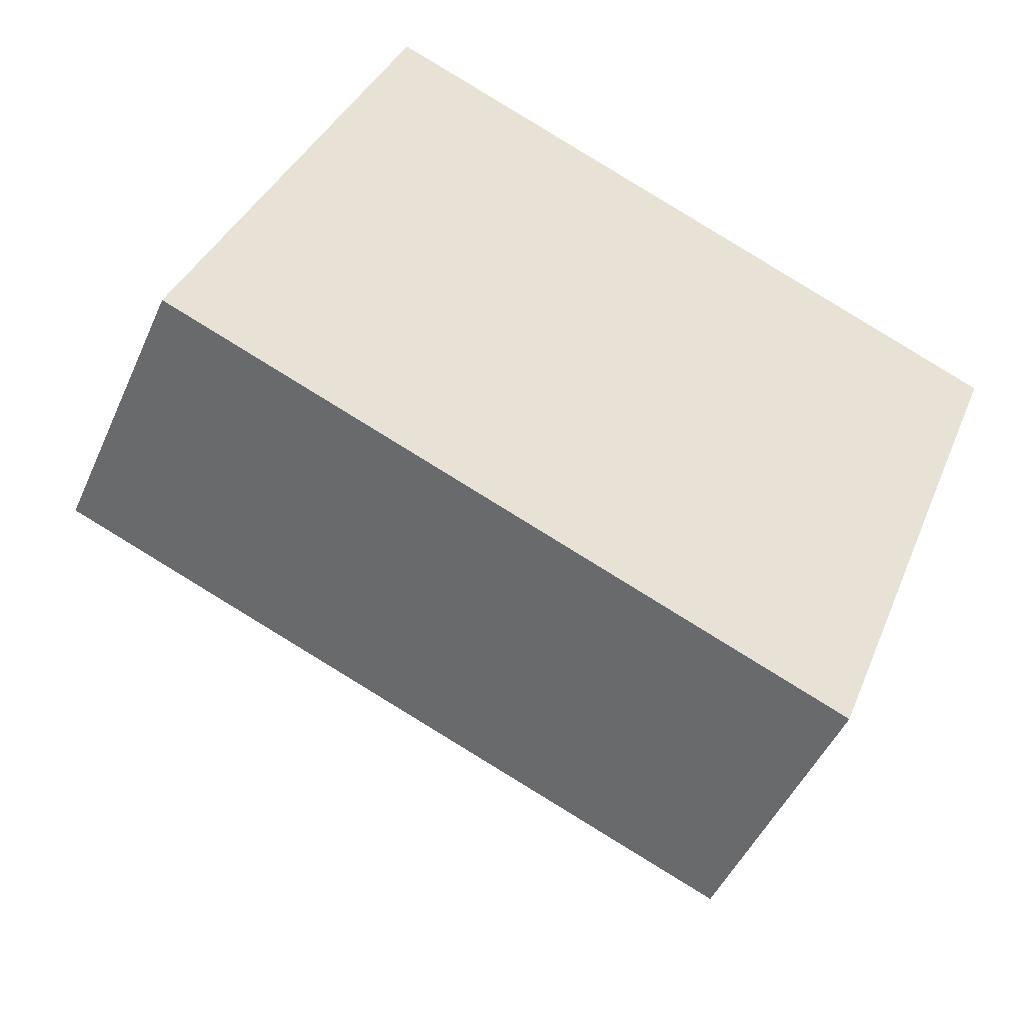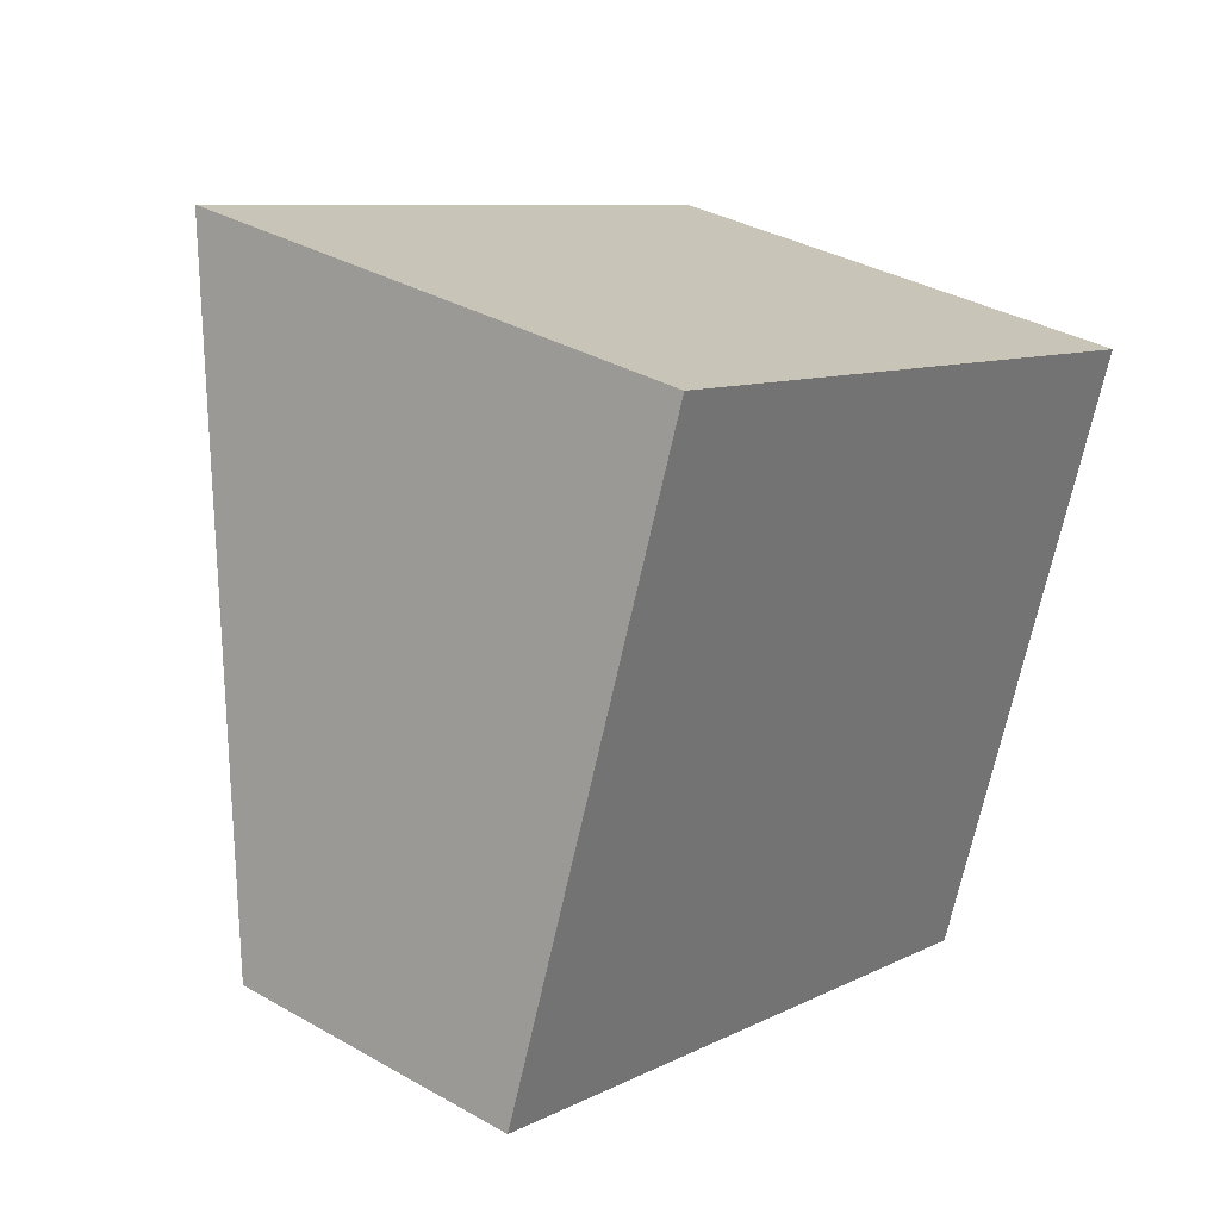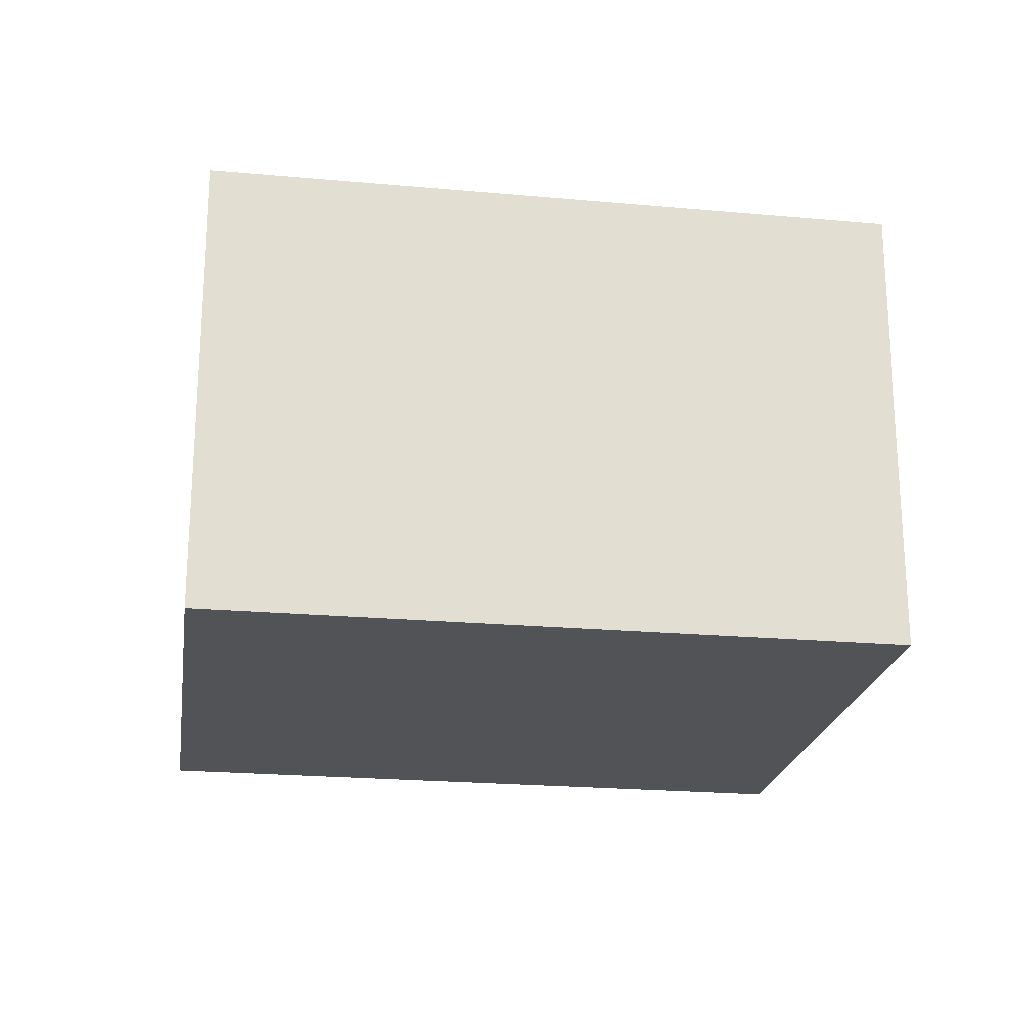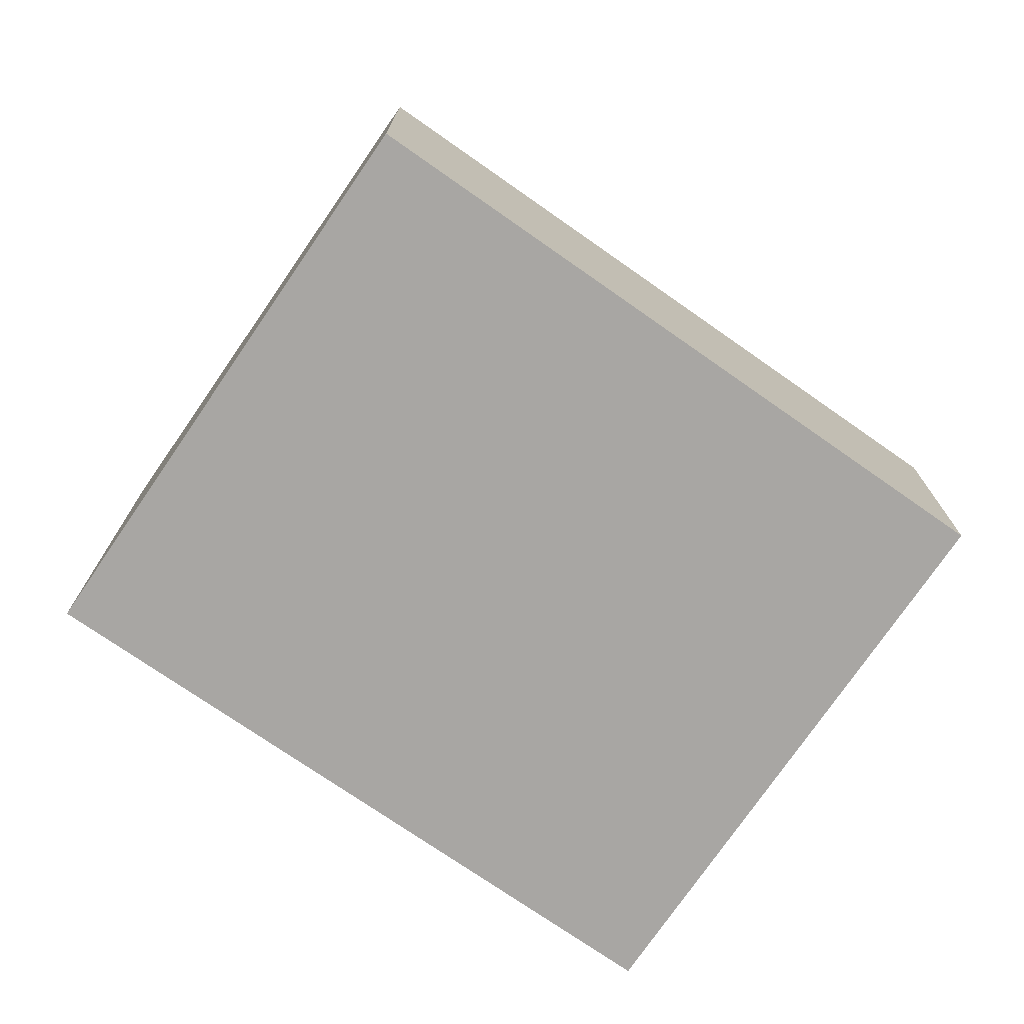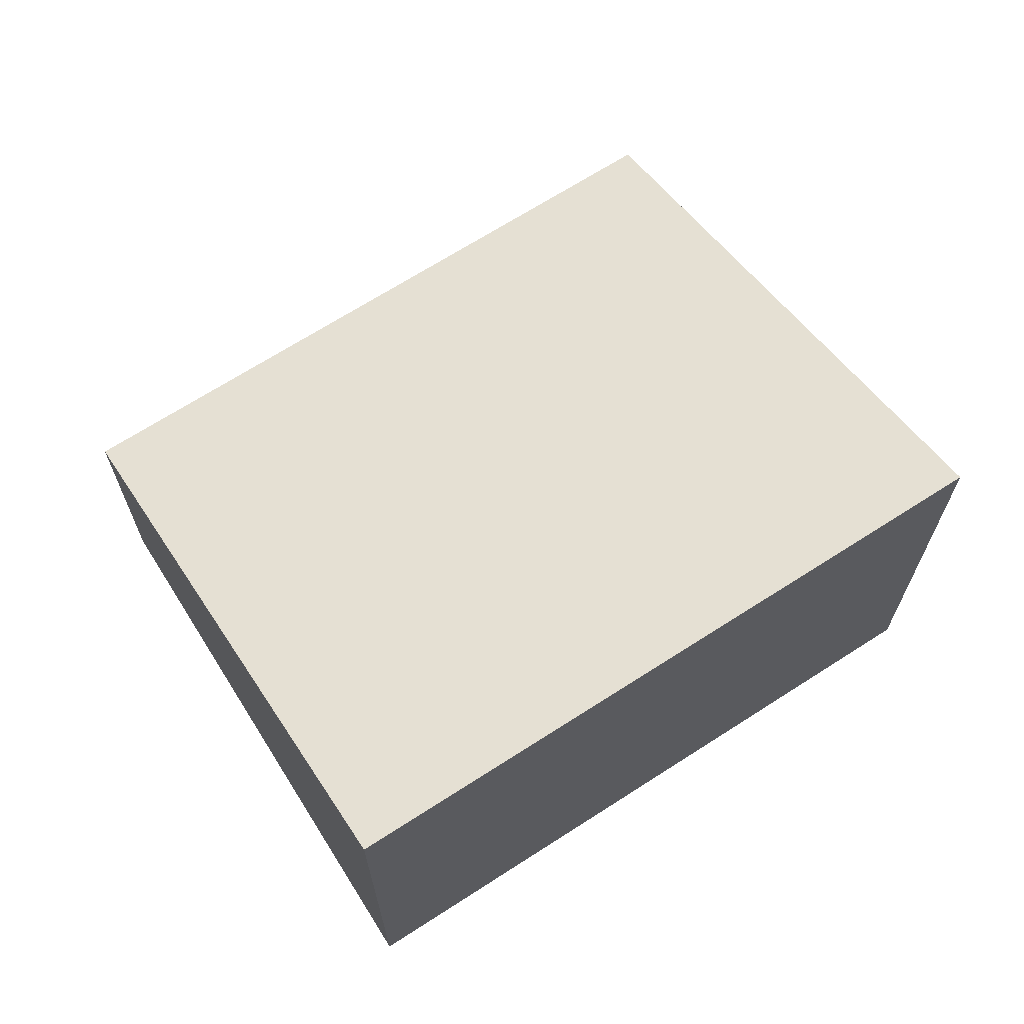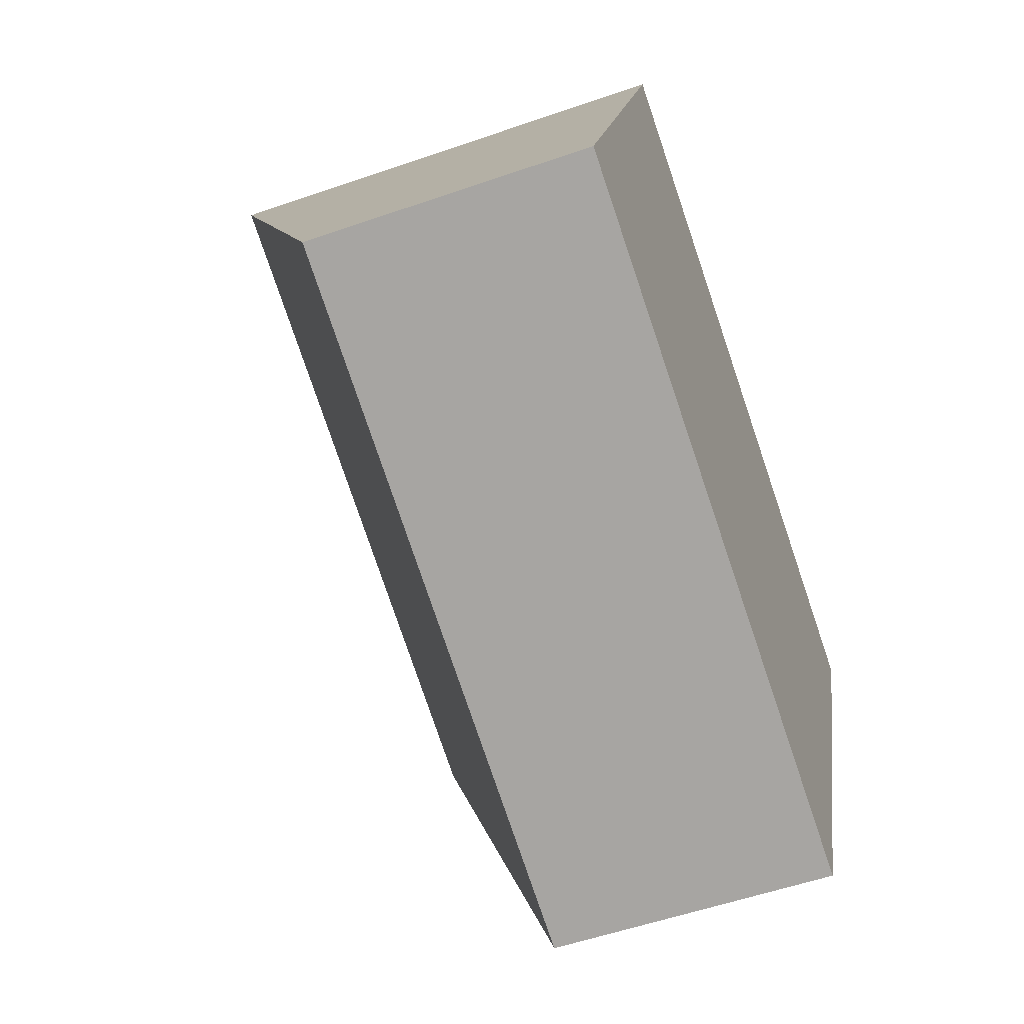
<metadata>
{"format":"obj","ext":"obj","renderer":"f3d","projection":"perspective","resolution":1024,"background":"white","views":[{"elev":-47.2,"azim":-23.1,"up":"+Z"},{"elev":34.7,"azim":-52.6,"up":"+Z"},{"elev":-21.7,"azim":12.7,"up":"+Y"},{"elev":-74.3,"azim":166.9,"up":"+Y"},{"elev":67.8,"azim":-11.1,"up":"+Y"},{"elev":-54.8,"azim":-69.8,"up":"+Z"}]}
</metadata>
<code>
v  0 2.021 1.238e-16
v  6.419 3.472 2.124
v  4.829 2.016 -1.941
v  1.566 3.472 4.059
v  6.419 -1.301e-16 2.124
v  4.829 1.189e-16 -1.941
v  0 0 0
v  1.566 -2.485e-16 4.059
g defaultobject
f 1 2 3
f 2 1 4
f 5 3 2
f 3 5 6
f 3 7 1
f 7 3 6
f 1 8 4
f 8 1 7
f 8 2 4
f 2 8 5
f 5 7 6
f 7 5 8

</code>
